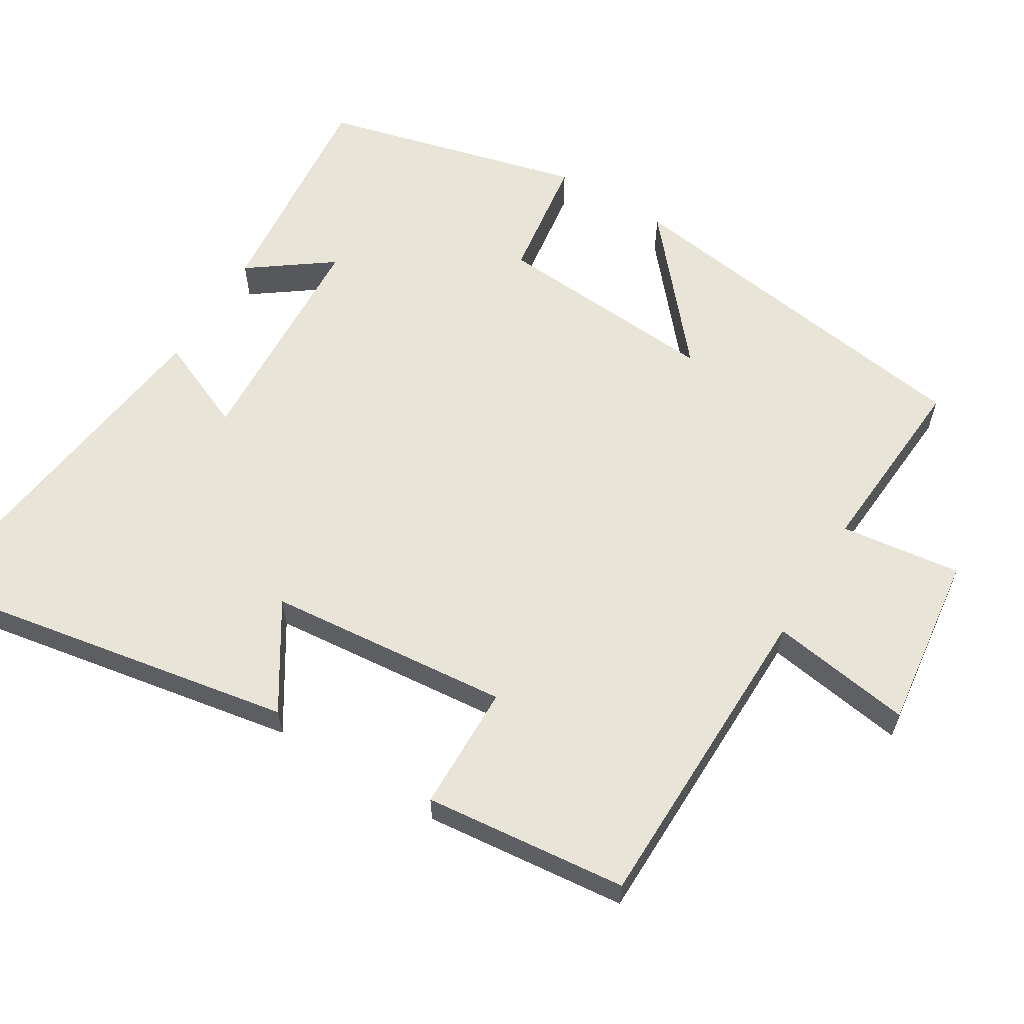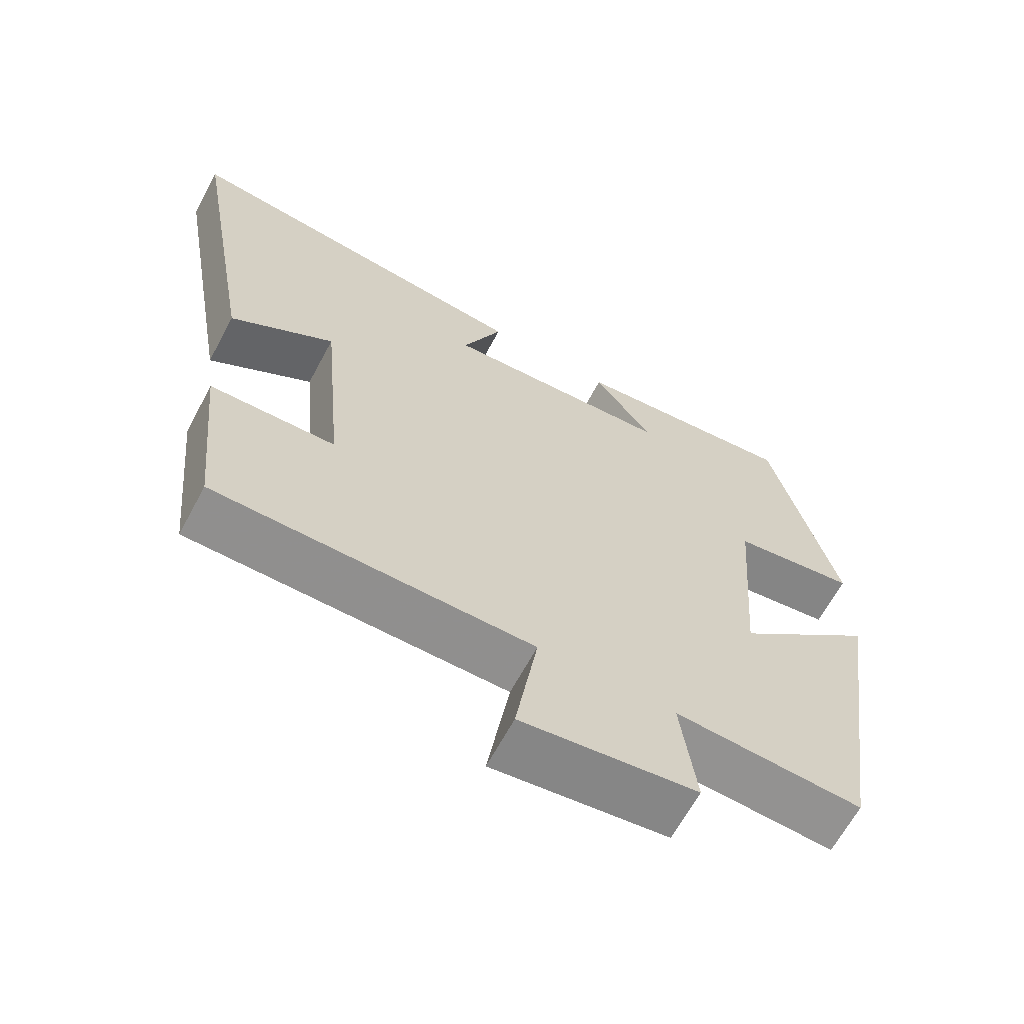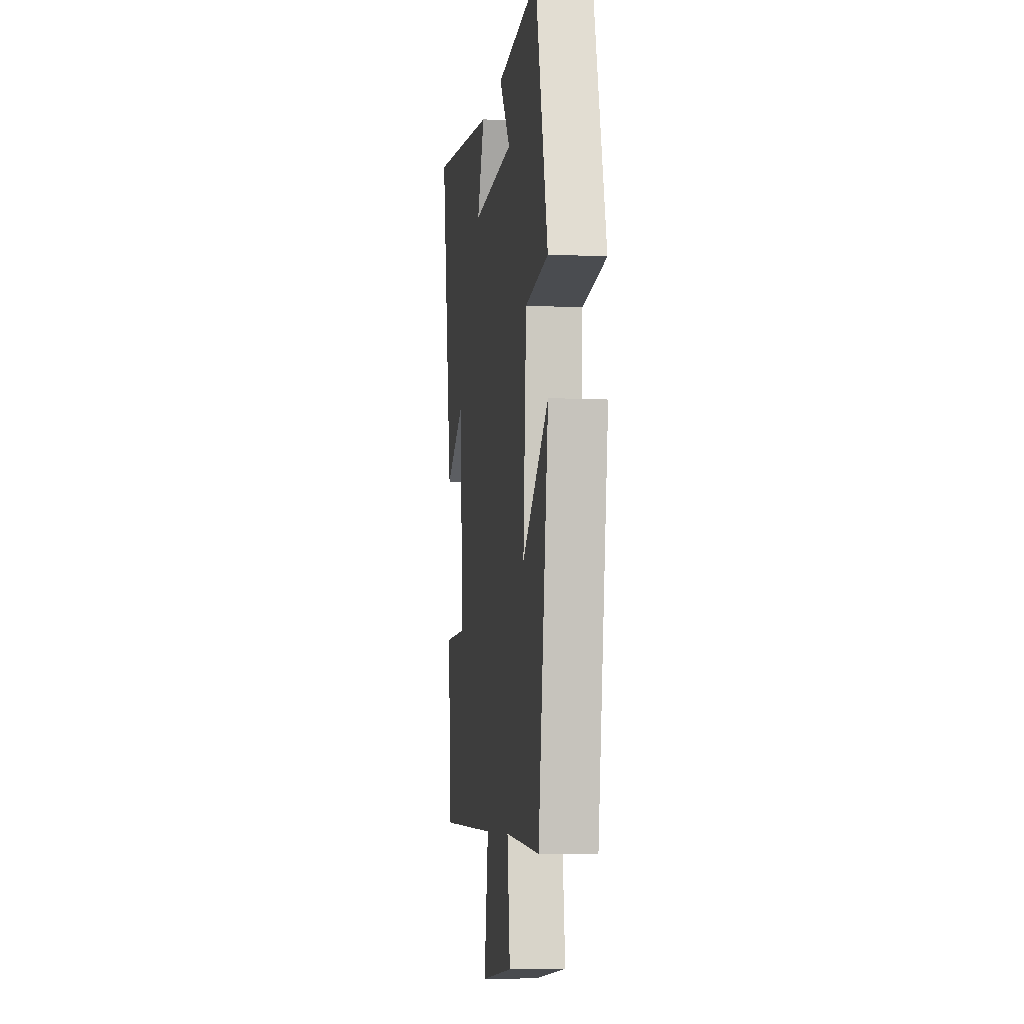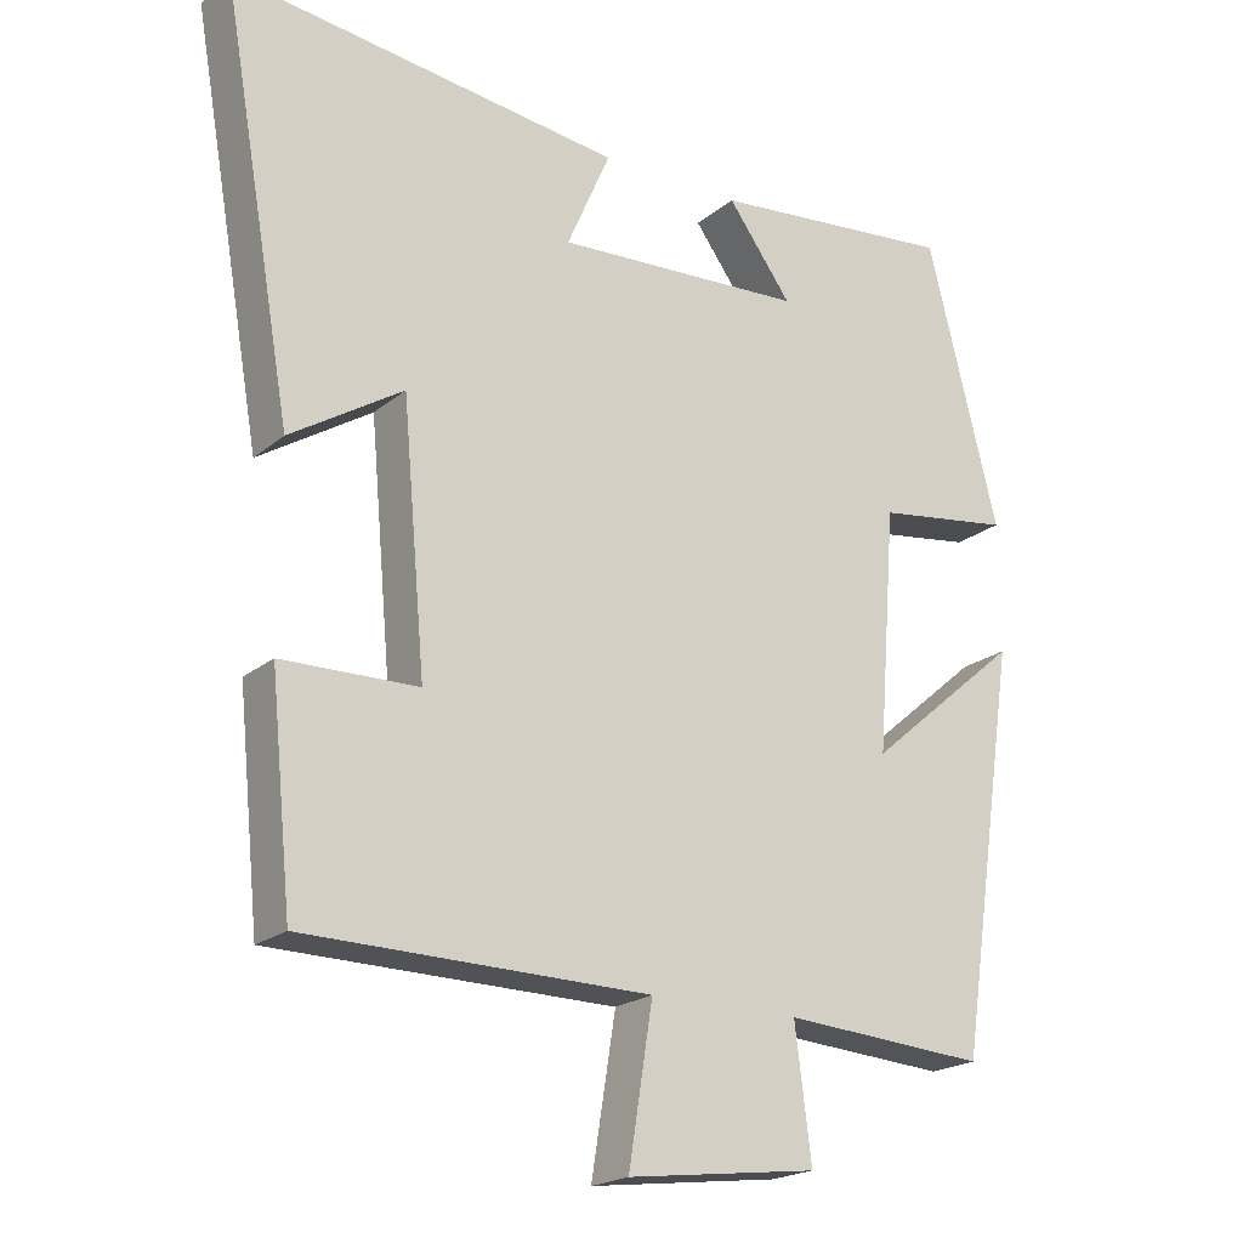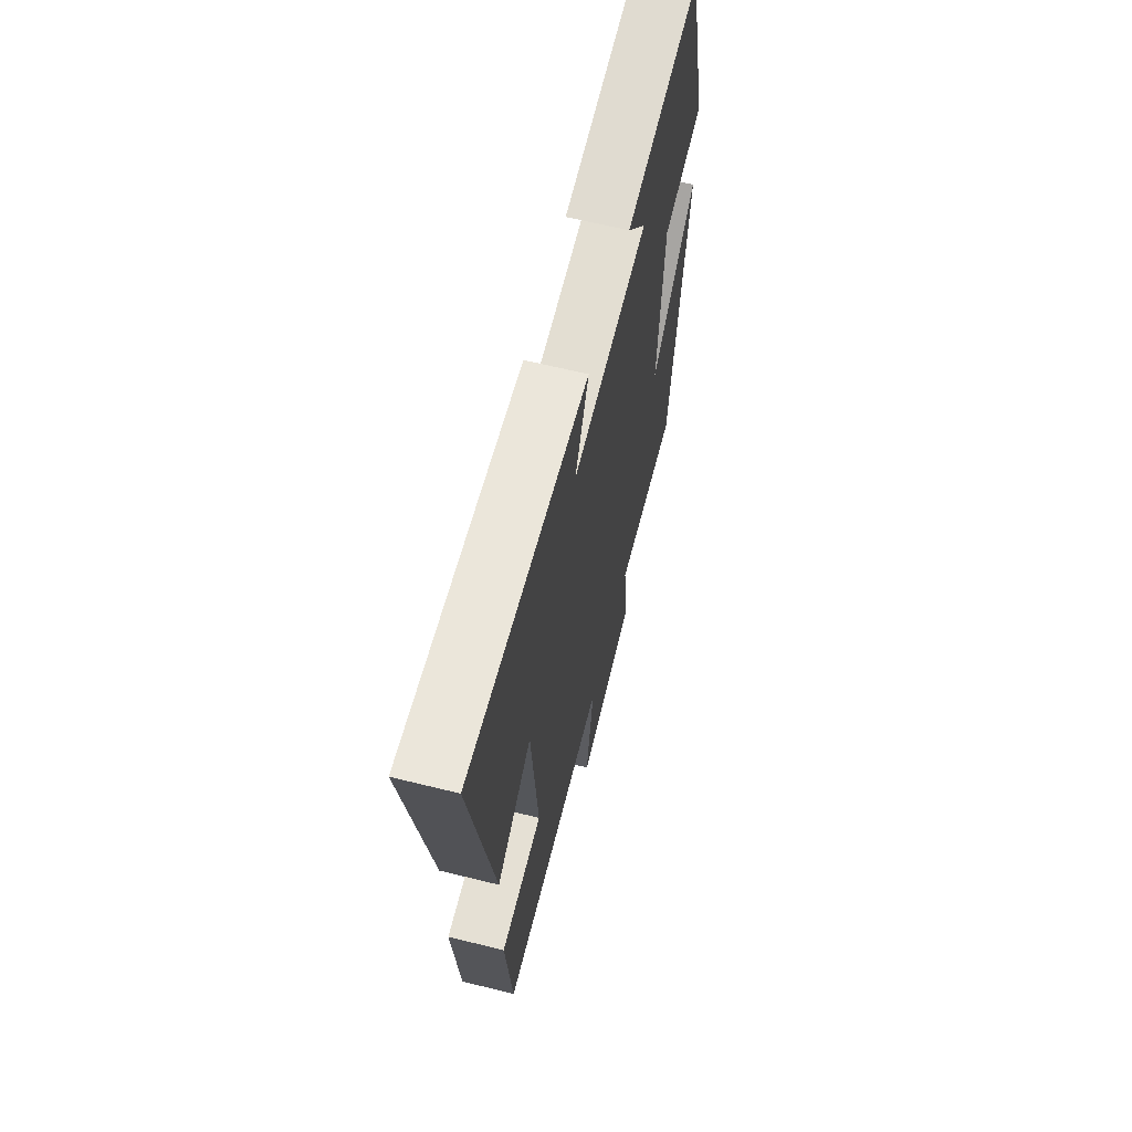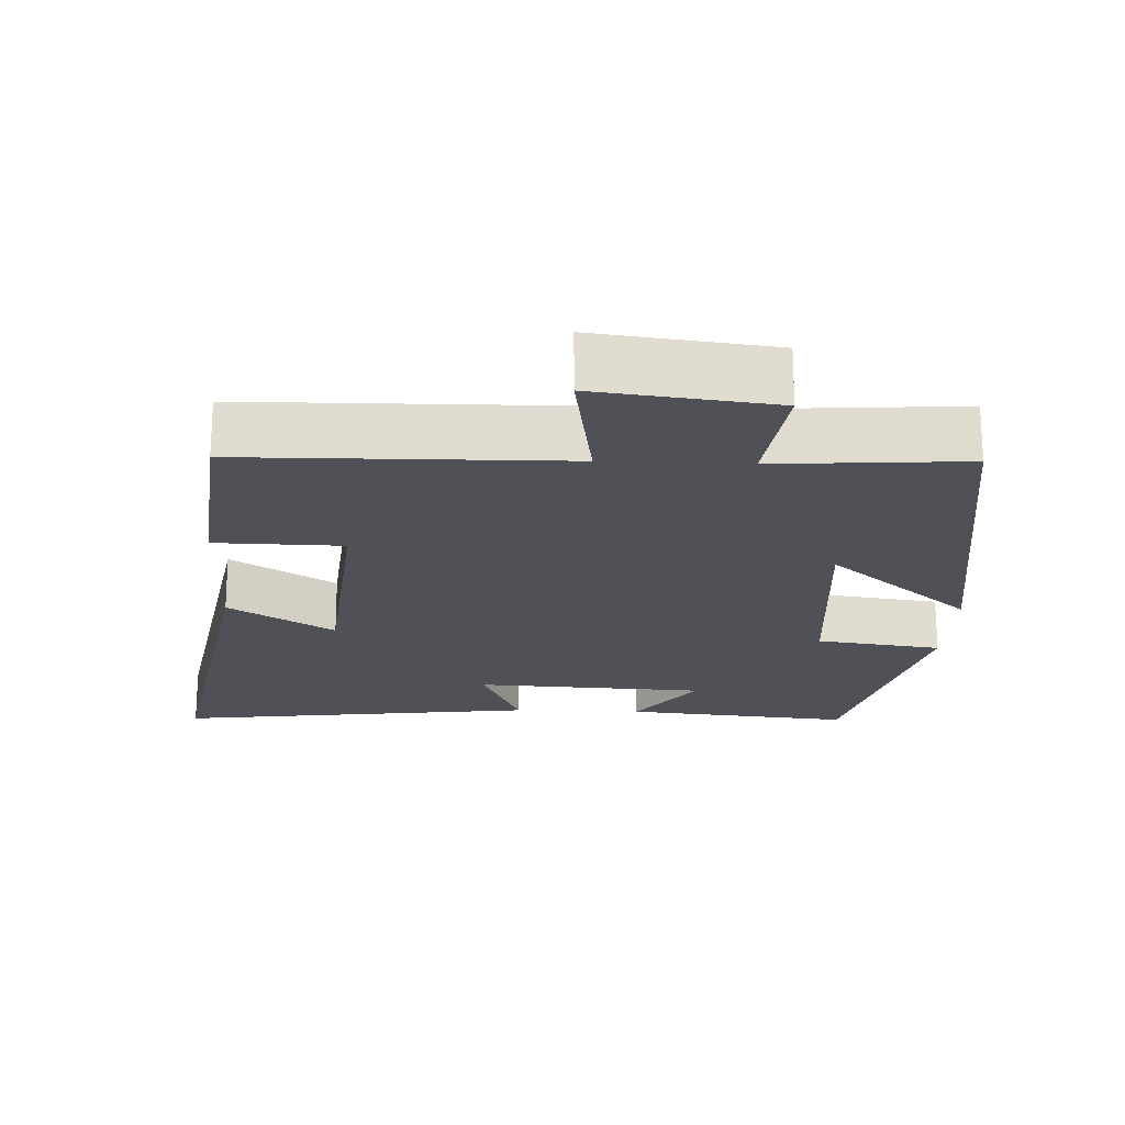
<metadata>
{"format":"obj","ext":"obj","renderer":"f3d","projection":"perspective","resolution":1024,"background":"white","views":[{"elev":60.6,"azim":121.2,"up":"+Y"},{"elev":-65.0,"azim":151.8,"up":"+Z"},{"elev":-6.9,"azim":-98.0,"up":"+Z"},{"elev":-20.4,"azim":145.4,"up":"+Z"},{"elev":64.4,"azim":104.0,"up":"+Z"},{"elev":-20.3,"azim":177.5,"up":"+Y"}]}
</metadata>
<code>
v -0.409 0.07 0.53
v -0.093 0.07 0.5
v -0.175 0.07 0.387
v 0.145 0.07 0.371
v 0.089 0.07 0.5
v 0.592 0.07 0.566
v 0.5 0.07 0.036
v 0.355 0.07 0.127
v 0.325 0.07 -0.209
v 0.5 0.07 -0.212
v 0.472 0.07 -0.493
v 0.03 0.07 -0.5
v 0.061 0.07 -0.697
v -0.183 0.07 -0.667
v -0.162 0.07 -0.5
v -0.423 0.07 -0.519
v -0.5 0.07 0
v -0.303 0.07 -0.168
v -0.327 0.07 0.144
v -0.5 0.07 0.168
v -0.409 0 0.53
v -0.093 0 0.5
v -0.175 0 0.387
v 0.145 0 0.371
v 0.089 0 0.5
v 0.592 0 0.566
v 0.5 0 0.036
v 0.355 0 0.127
v 0.325 0 -0.209
v 0.5 0 -0.212
v 0.472 0 -0.493
v 0.03 0 -0.5
v 0.061 0 -0.697
v -0.183 0 -0.667
v -0.162 0 -0.5
v -0.423 0 -0.519
v -0.5 0 0
v -0.303 0 -0.168
v -0.327 0 0.144
v -0.5 0 0.168
f 19 20 1
f 15 16 17 18
f 15 18 19
f 12 13 14 15
f 11 12 15
f 10 11 15
f 9 10 15
f 8 9 15 19
f 6 7 8
f 5 6 8
f 4 5 8
f 3 4 8 19
f 1 2 3
f 1 3 19
f 21 40 39
f 38 37 36 35
f 39 38 35
f 35 34 33 32
f 35 32 31
f 35 31 30
f 35 30 29
f 39 35 29 28
f 28 27 26
f 28 26 25
f 28 25 24
f 39 28 24 23
f 23 22 21
f 39 23 21
f 1 21 22 2
f 2 22 23 3
f 3 23 24 4
f 4 24 25 5
f 5 25 26 6
f 6 26 27 7
f 7 27 28 8
f 8 28 29 9
f 9 29 30 10
f 10 30 31 11
f 11 31 32 12
f 12 32 33 13
f 13 33 34 14
f 14 34 35 15
f 15 35 36 16
f 16 36 37 17
f 17 37 38 18
f 18 38 39 19
f 19 39 40 20
f 20 40 21 1

</code>
